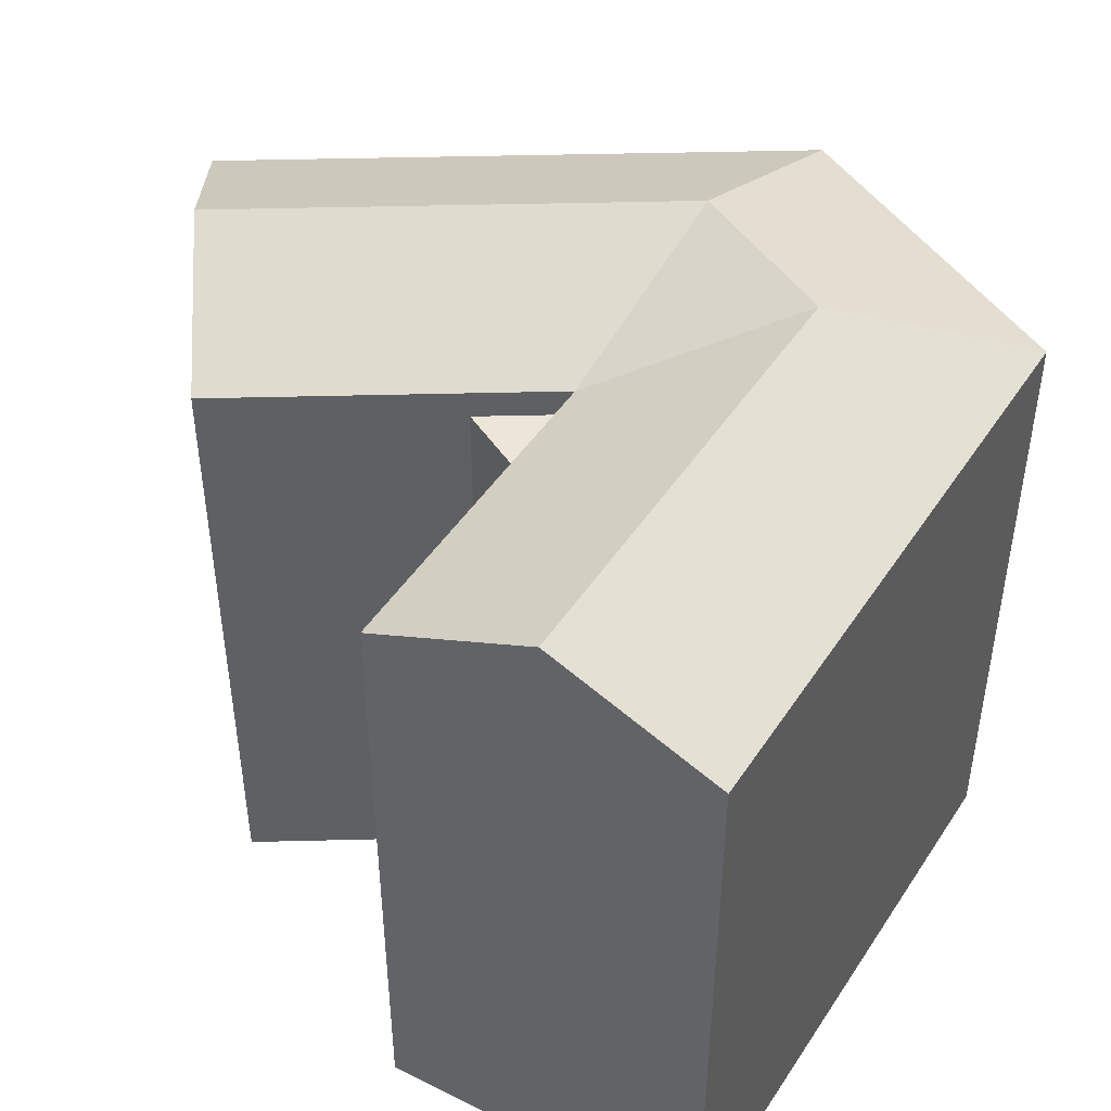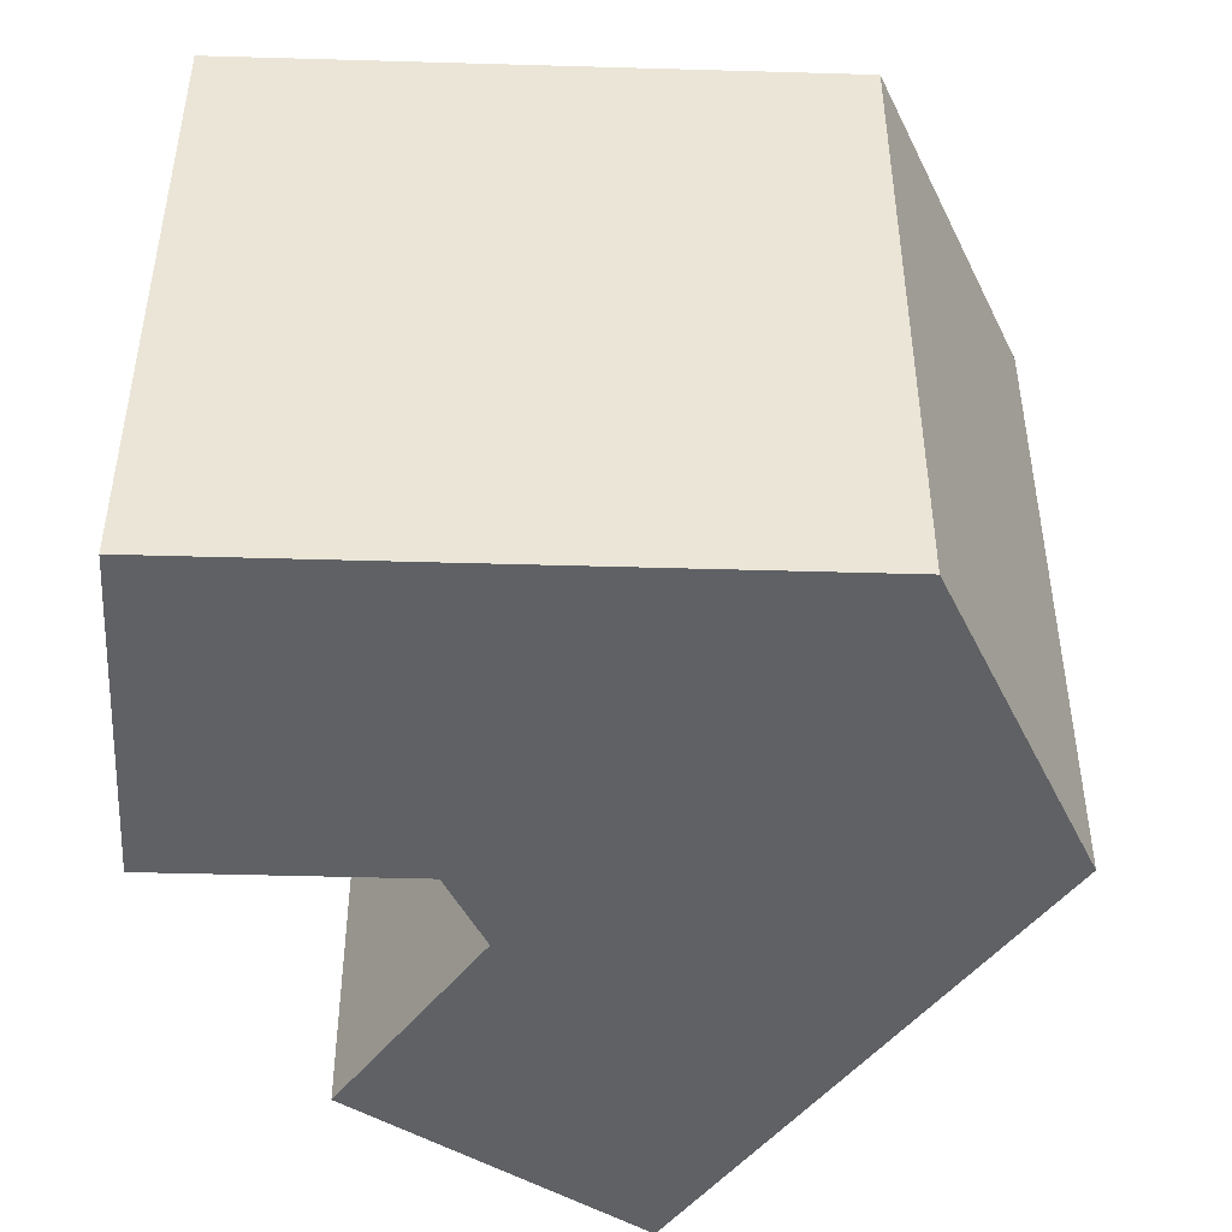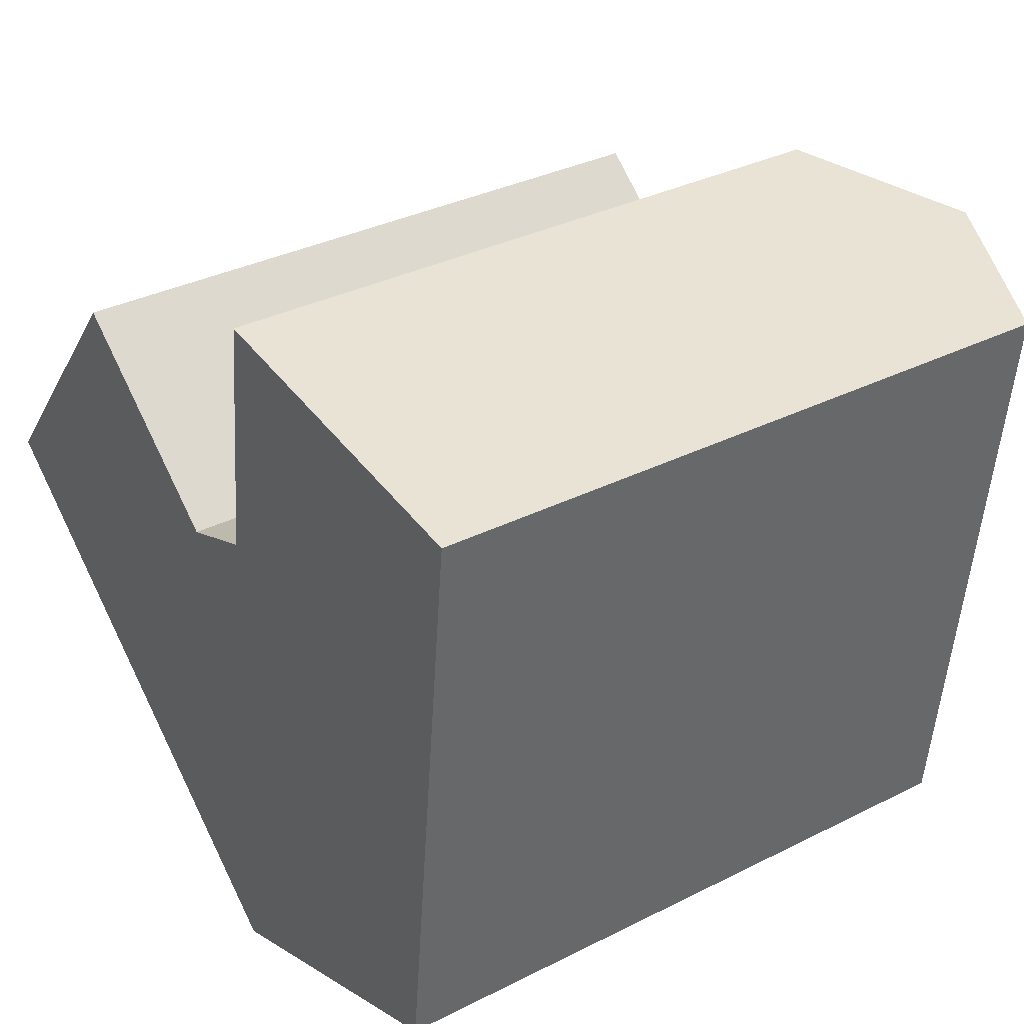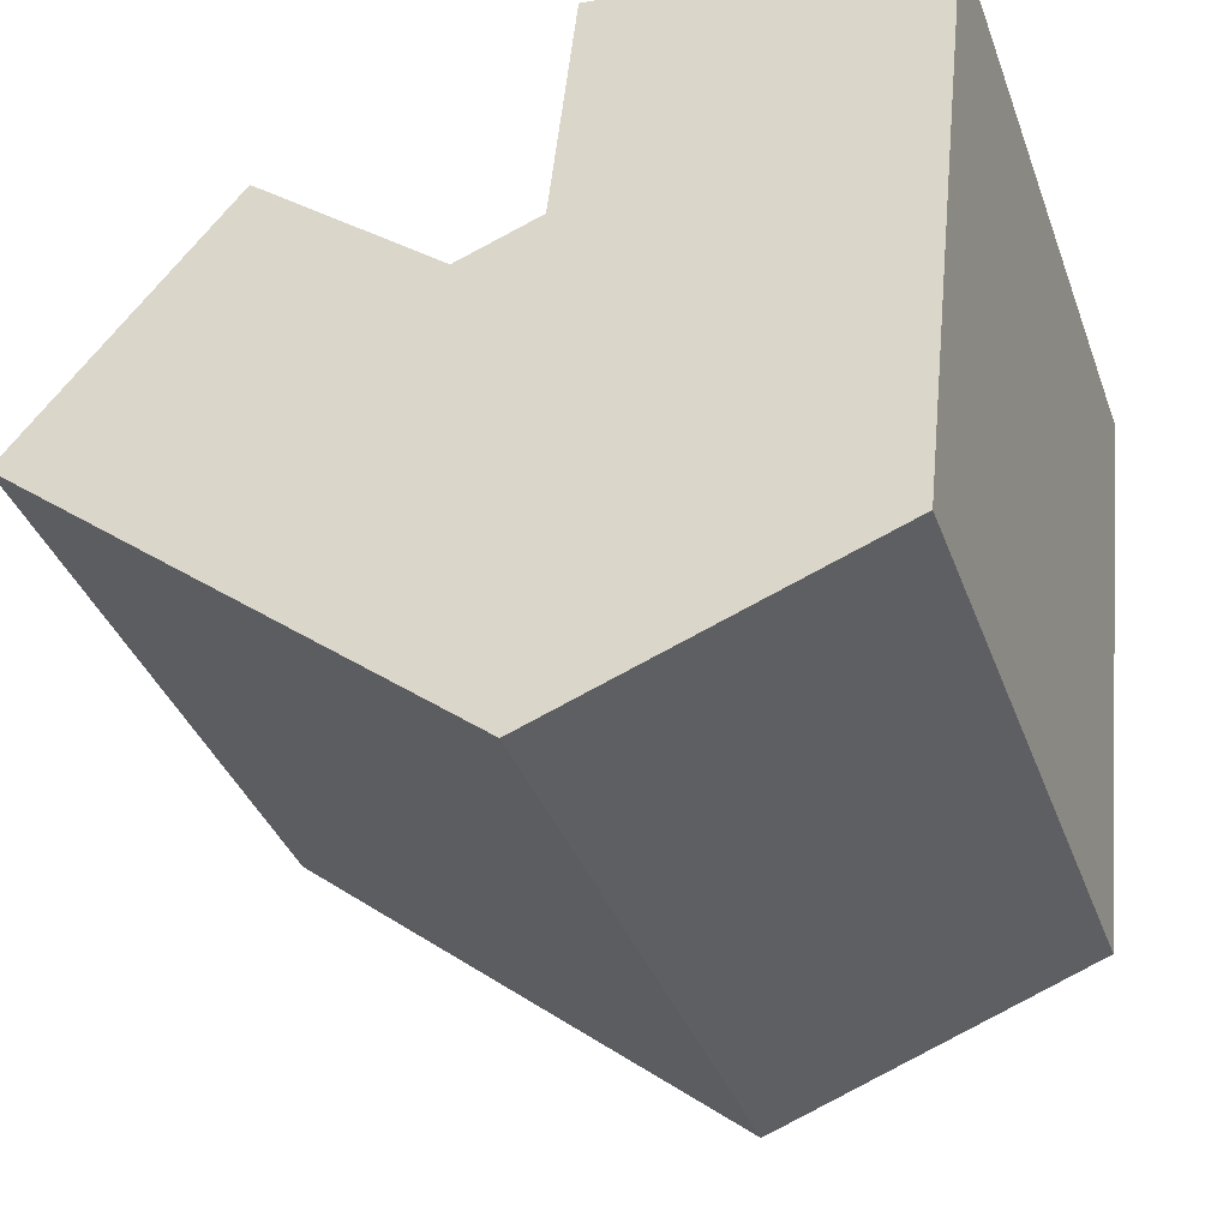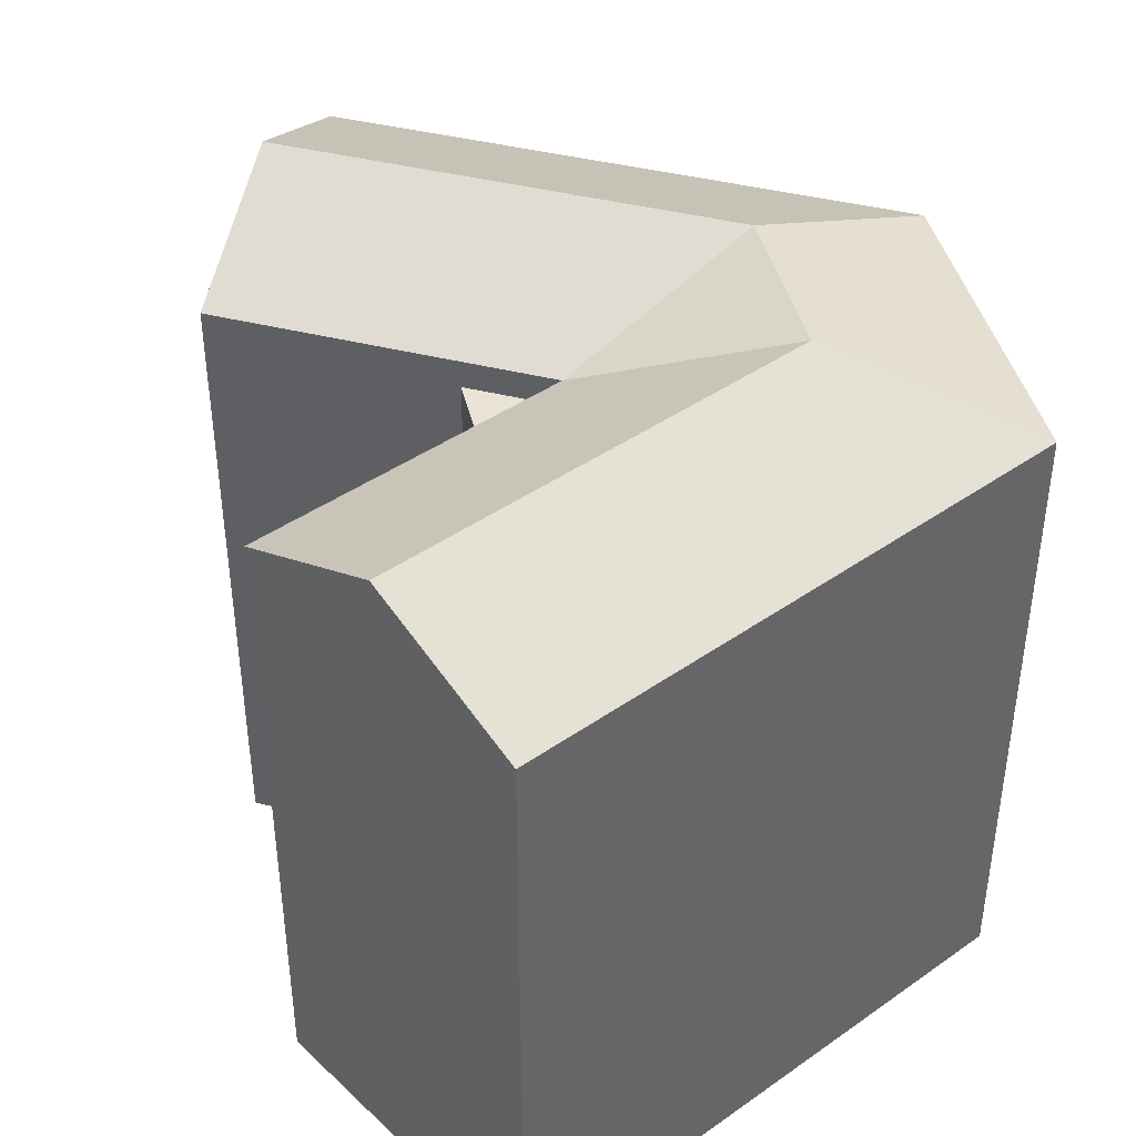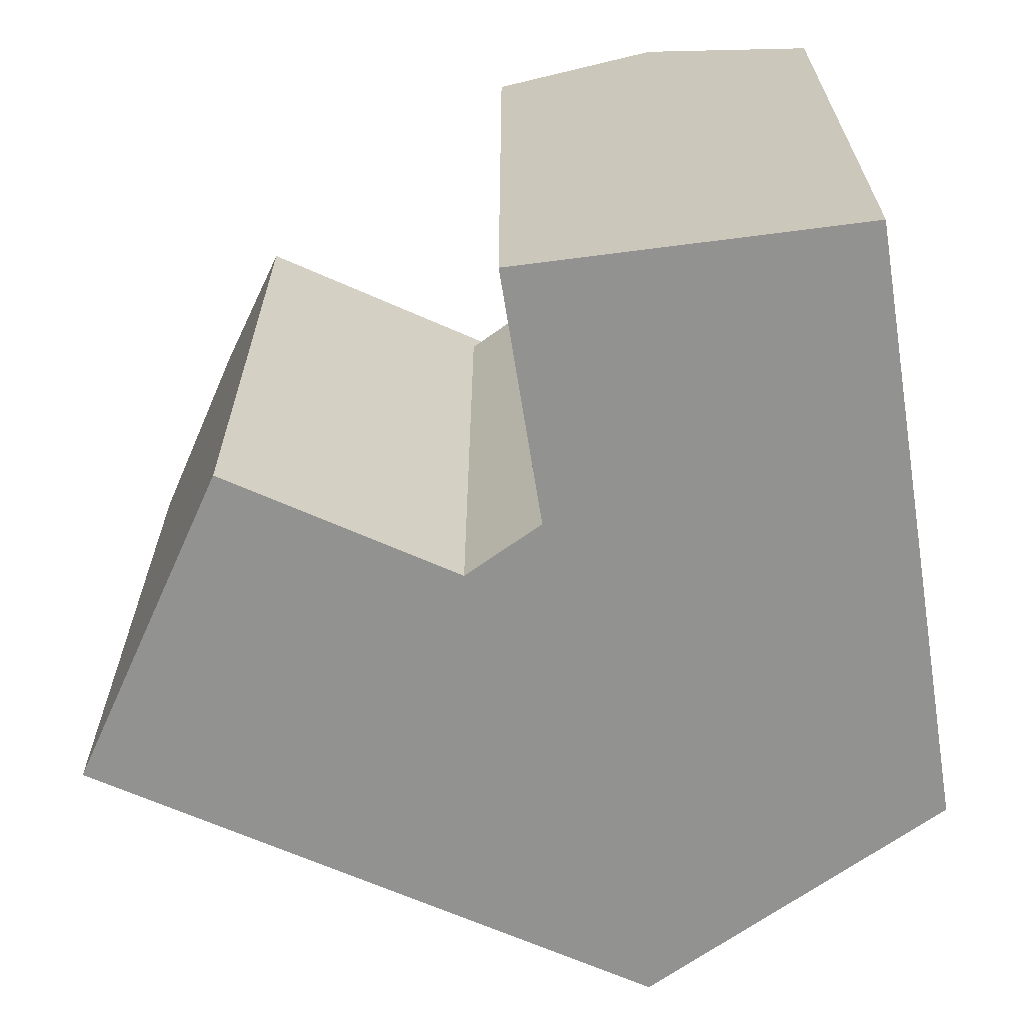
<metadata>
{"format":"obj","ext":"obj","renderer":"f3d","projection":"perspective","resolution":1024,"background":"white","views":[{"elev":46.4,"azim":37.5,"up":"+Y"},{"elev":-46.7,"azim":94.2,"up":"+Y"},{"elev":33.7,"azim":55.5,"up":"+Z"},{"elev":-37.4,"azim":19.0,"up":"+Z"},{"elev":42.0,"azim":55.9,"up":"+Y"},{"elev":-66.2,"azim":15.2,"up":"+Y"}]}
</metadata>
<code>
v  15.6 -2.694e-16 4.399
v  12.96 19.58 3.399
v  12.96 -2.082e-16 3.4
v  15.6 19.58 4.398
v  0.0004367 20.49 -0.0006494
v  1.274 6.348e-17 -1.037
v  0 0 0
v  13.92 6.935e-16 -11.33
v  14.72 7.335e-16 -11.98
v  14.72 20.49 -11.98
v  1.275 20.49 -1.037
v  13.92 20.49 -11.33
v  25.2 20.49 -6.559
v  25.04 4.937e-16 -8.062
v  25.04 20.49 -8.063
v  26.82 20.49 8.66
v  27.05 20.49 10.77
v  27.05 -6.596e-16 10.77
v  25.2 4.016e-16 -6.558
v  26.82 -5.303e-16 8.66
v  21.74 -7.041e-16 11.5
v  16.43 -7.485e-16 12.22
v  16.43 20.49 12.22
v  21.74 22.92 11.5
v  15.29 20.49 1.507
v  15.29 19.58 1.507
v  15.6 20.49 4.398
v  6.872 20.49 8.355
v  3.436 -2.558e-16 4.178
v  6.872 -5.116e-16 8.355
v  3.436 22.92 4.177
v  12.96 20.49 3.399
v  14.6 22.92 -4.91
v  15.01 22.92 -5.236
v  7.119 22.92 1.181
v  20.16 22.92 -3.278
v  20.24 22.92 -2.526
v  21.21 22.92 6.529
g defaultobject
f 1 2 3
f 2 1 4
f 5 6 7
f 6 5 8
f 8 5 9
f 9 5 10
f 10 5 11
f 10 11 12
f 13 14 15
f 14 13 16
f 14 16 17
f 14 17 18
f 14 18 19
f 19 18 20
f 17 21 18
f 21 17 22
f 22 17 23
f 23 17 24
f 25 26 27
f 4 27 26
f 23 27 4
f 1 23 4
f 22 23 1
f 28 29 30
f 29 28 7
f 7 28 5
f 5 28 31
f 25 2 26
f 2 25 32
f 2 30 3
f 30 2 32
f 30 32 28
f 10 14 9
f 14 10 15
f 29 3 30
f 3 29 7
f 1 21 22
f 21 1 18
f 18 1 20
f 20 1 19
f 19 1 3
f 19 3 7
f 19 7 6
f 19 6 8
f 19 8 14
f 14 8 9
f 33 25 34
f 25 33 35
f 25 35 31
f 25 31 32
f 32 31 28
f 31 11 5
f 11 31 12
f 12 31 35
f 12 35 33
f 12 33 10
f 10 33 34
f 10 36 15
f 36 10 34
f 34 25 36
f 26 2 4
f 37 15 36
f 15 37 38
f 15 38 13
f 13 38 24
f 13 24 16
f 16 24 17
f 27 36 25
f 36 27 37
f 37 27 38
f 38 27 23
f 38 23 24

</code>
